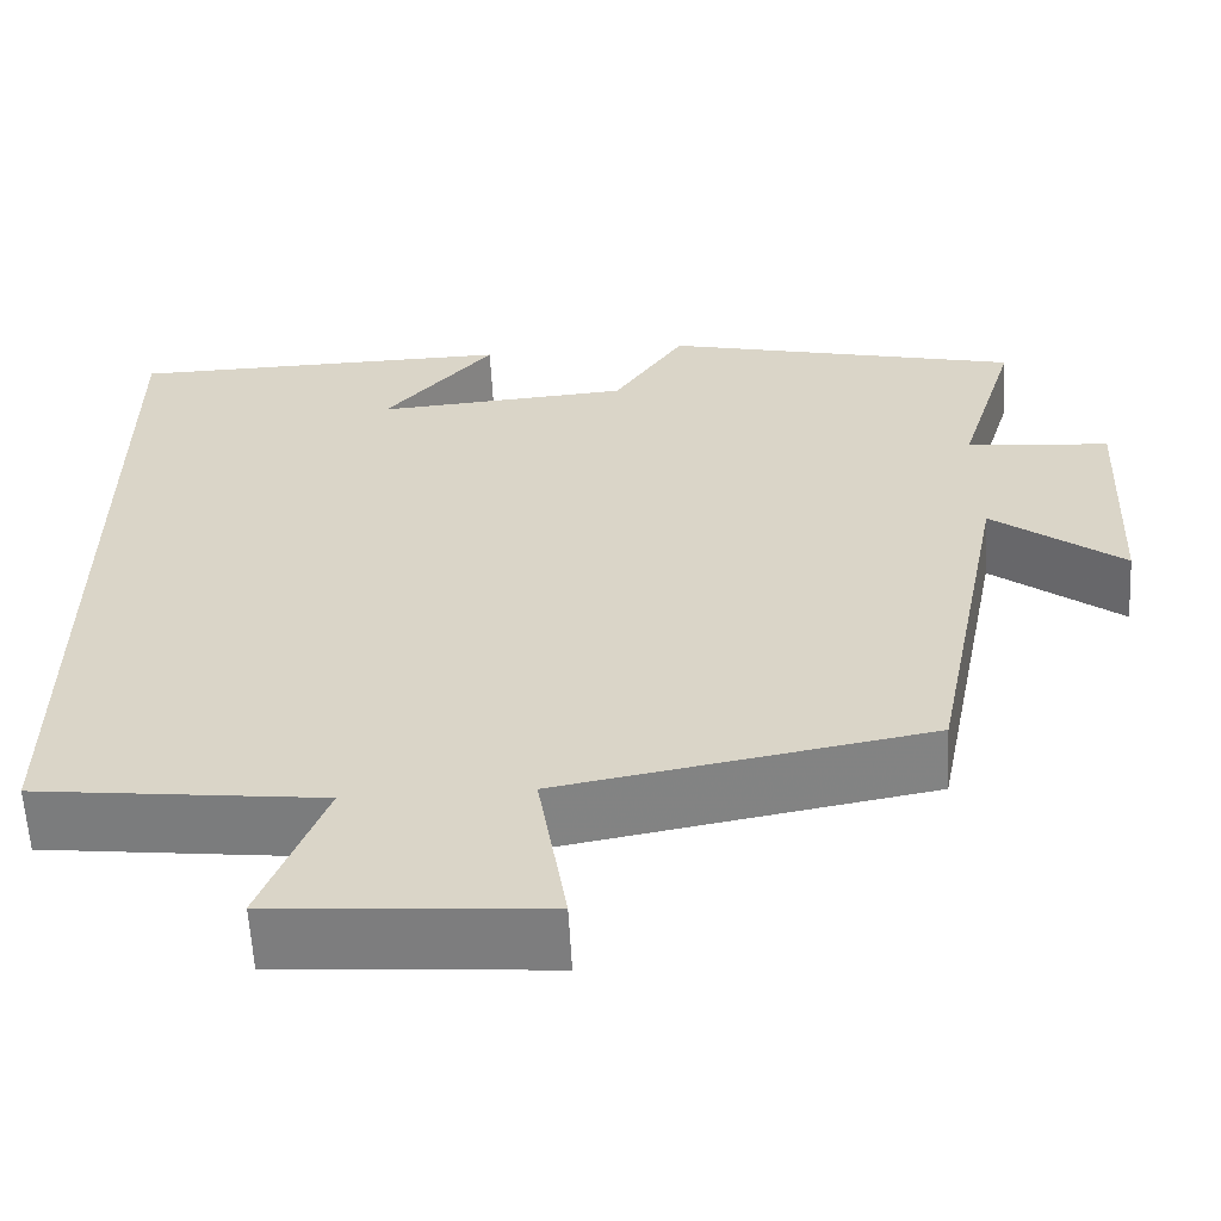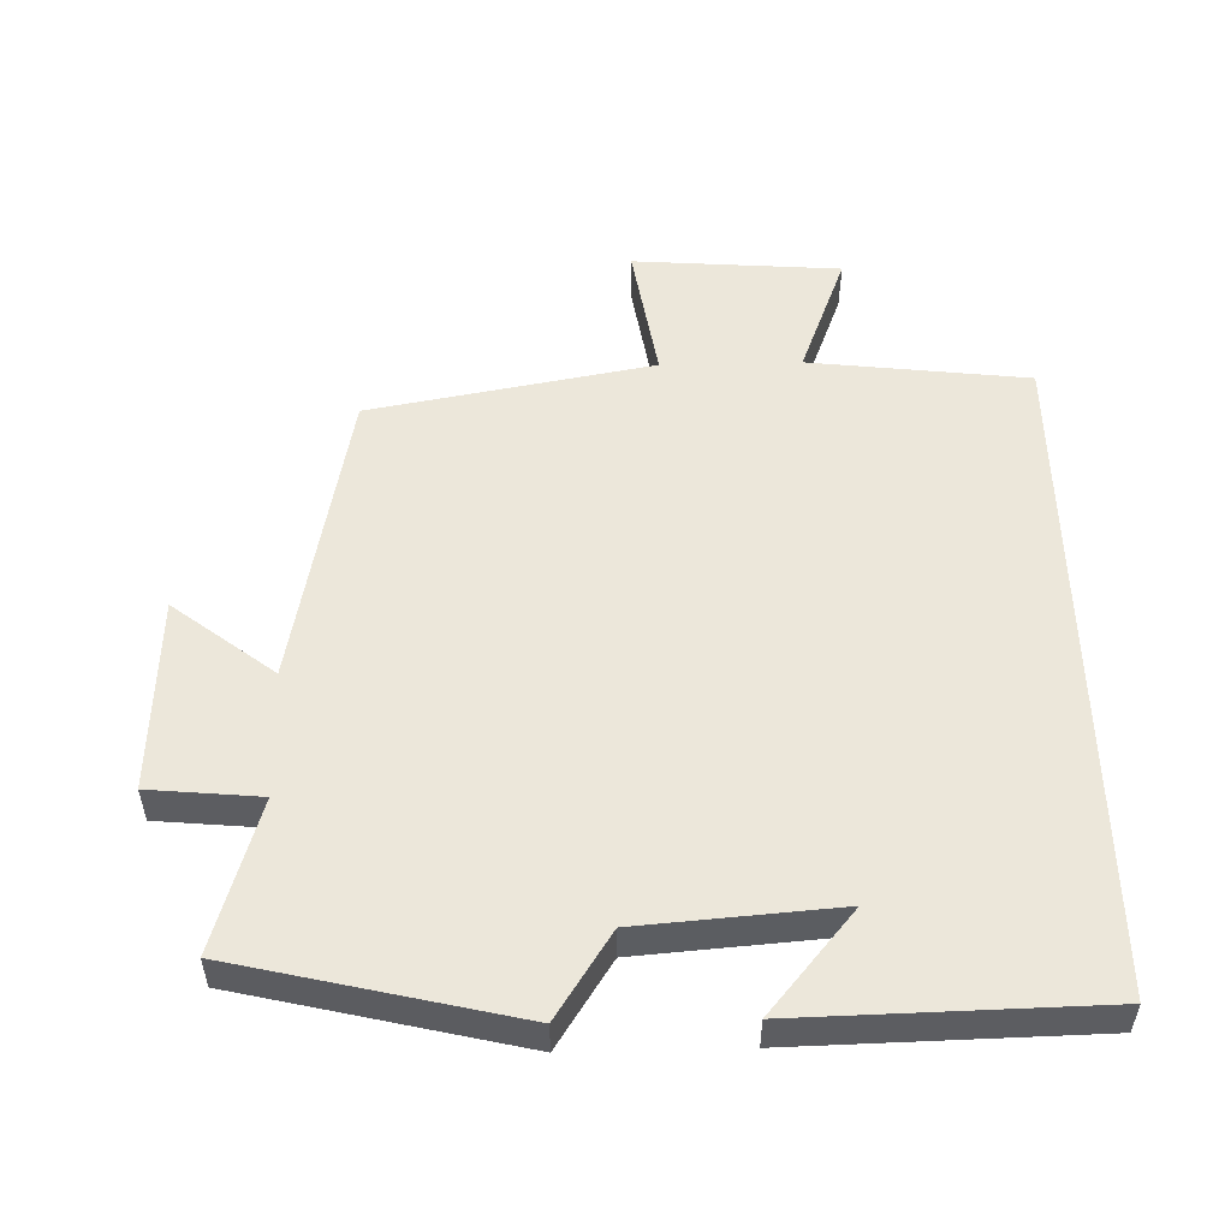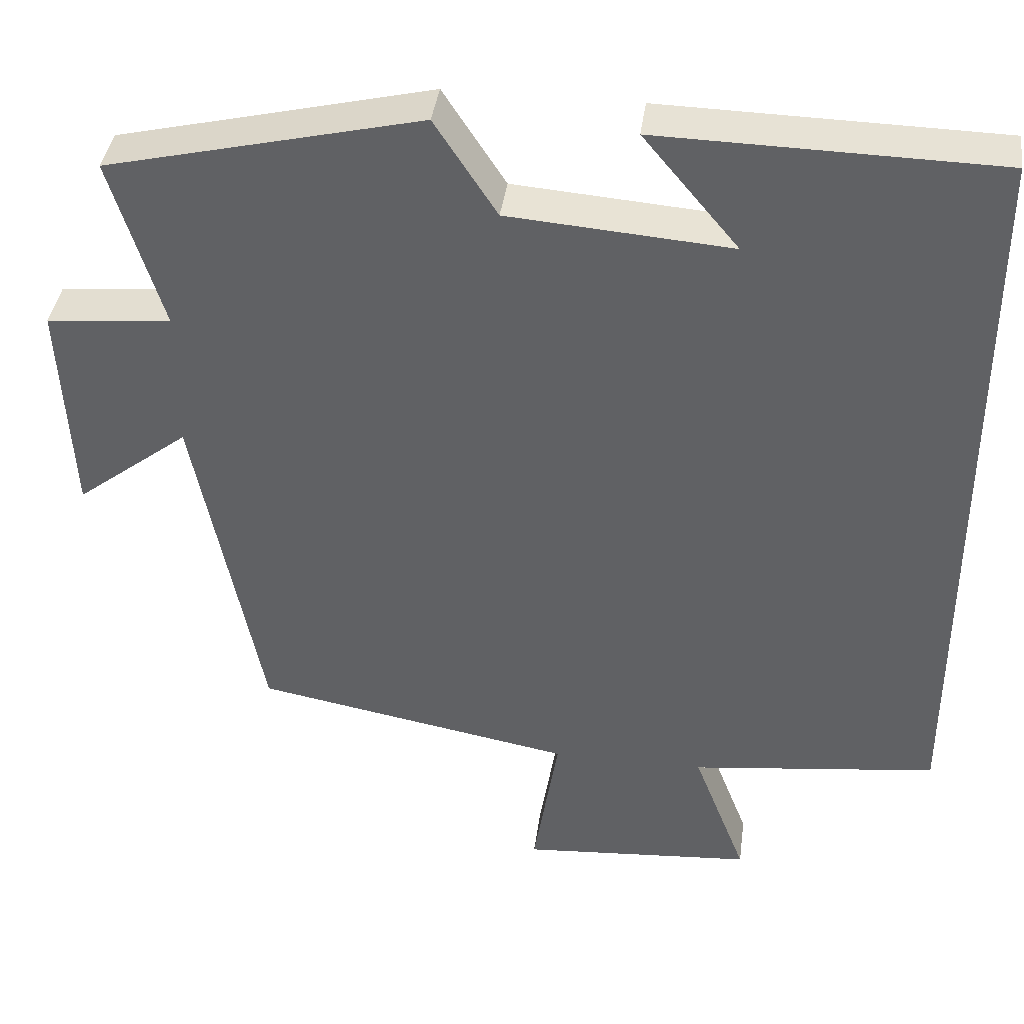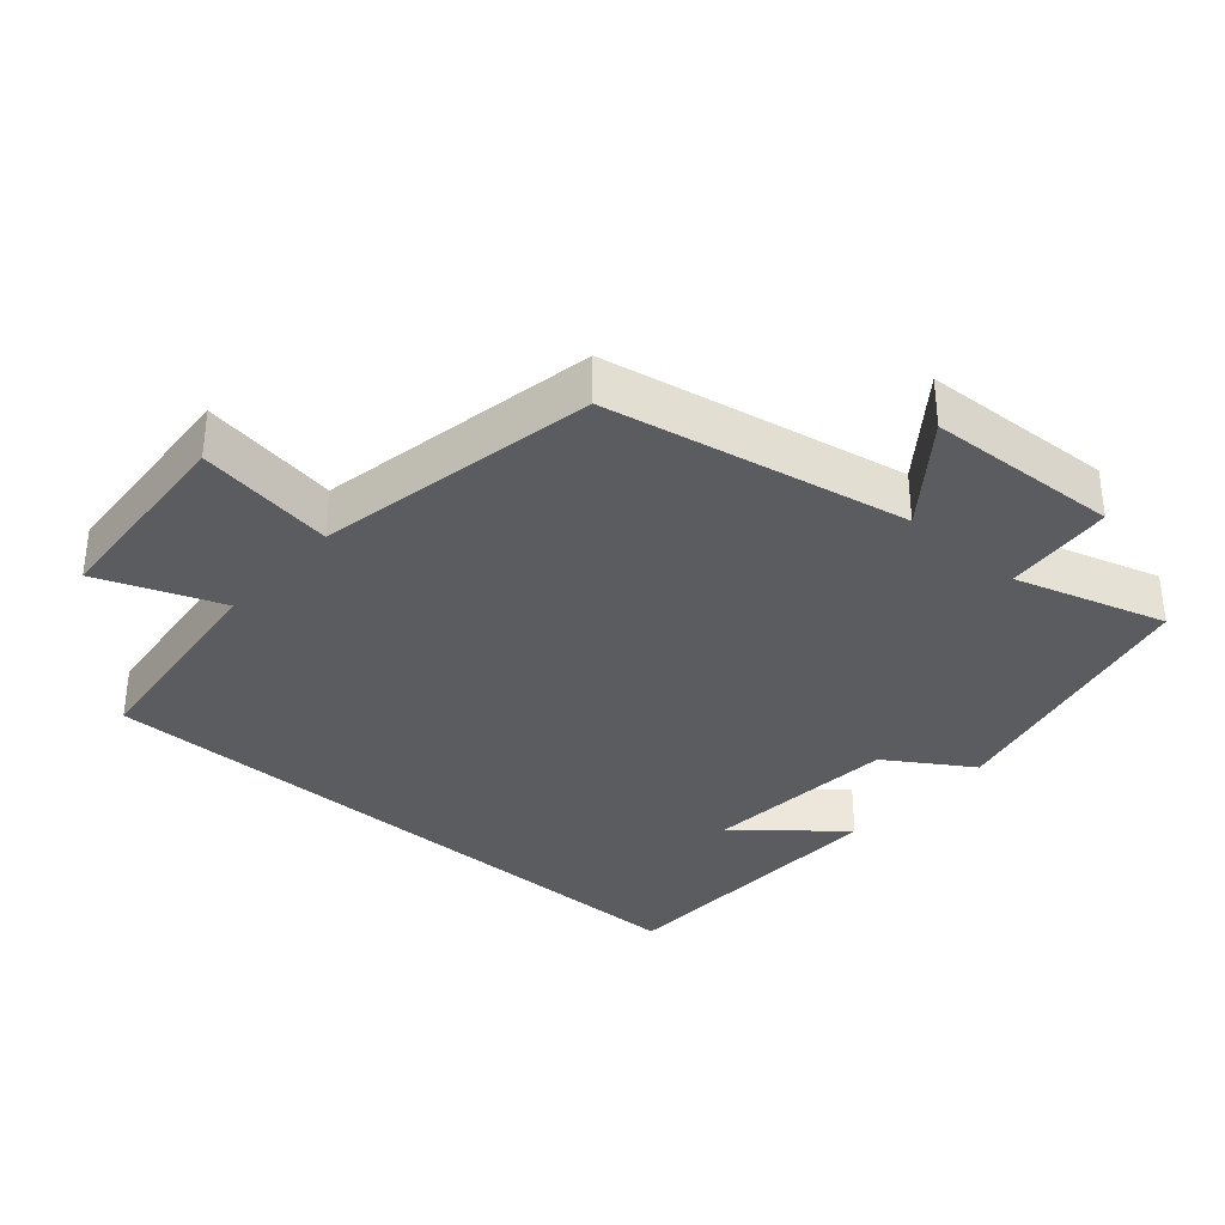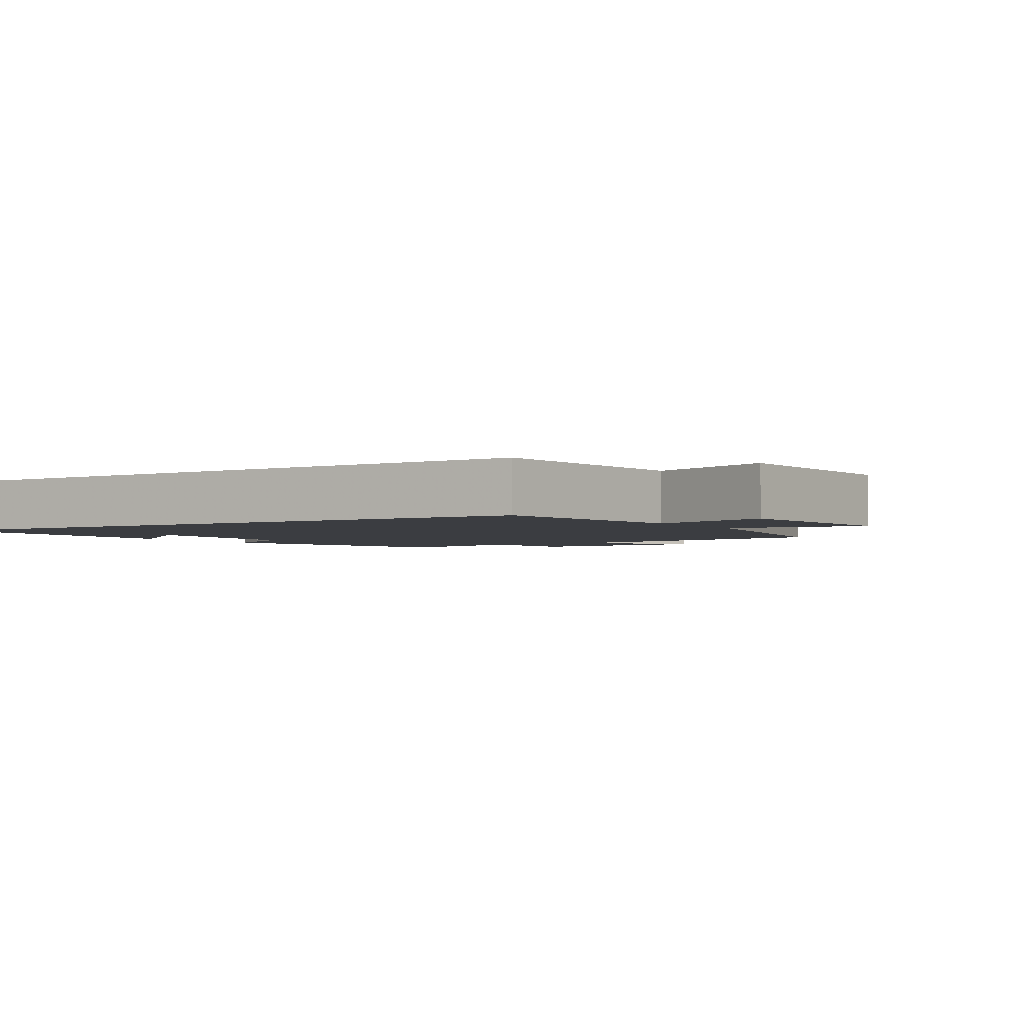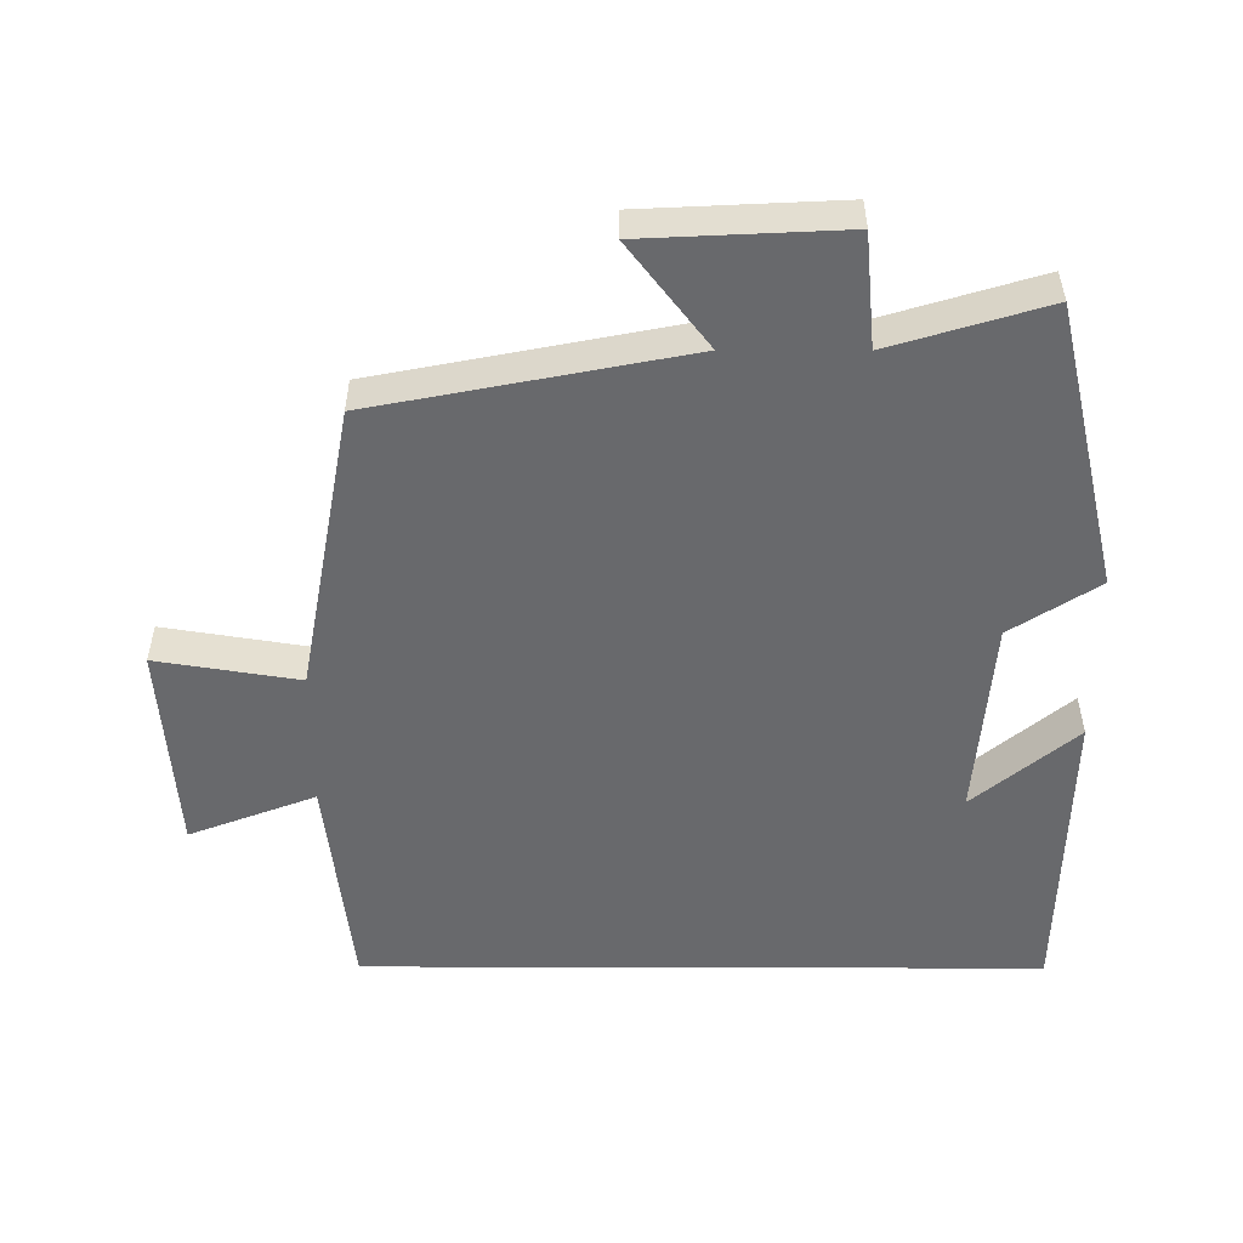
<metadata>
{"format":"obj","ext":"obj","renderer":"f3d","projection":"perspective","resolution":1024,"background":"white","views":[{"elev":-60.0,"azim":-177.0,"up":"+Z"},{"elev":52.9,"azim":-1.4,"up":"+Y"},{"elev":39.6,"azim":7.7,"up":"+Z"},{"elev":-34.3,"azim":-131.4,"up":"+Y"},{"elev":-2.6,"azim":122.1,"up":"+Y"},{"elev":-52.7,"azim":-90.2,"up":"+Y"}]}
</metadata>
<code>
v -0.566 0.07 0.406
v -0.168 0.07 0.5
v -0.089 0.07 0.378
v 0.193 0.07 0.356
v 0.072 0.07 0.5
v 0.5 0.07 0.491
v 0.5 0.07 -0.463
v 0.186 0.07 -0.5
v 0.254 0.07 -0.677
v -0.042 0.07 -0.699
v -0.01 0.07 -0.5
v -0.415 0.07 -0.426
v -0.5 0.07 0.007
v -0.644 0.07 -0.104
v -0.658 0.07 0.174
v -0.5 0.07 0.189
v -0.566 0 0.406
v -0.168 0 0.5
v -0.089 0 0.378
v 0.193 0 0.356
v 0.072 0 0.5
v 0.5 0 0.491
v 0.5 0 -0.463
v 0.186 0 -0.5
v 0.254 0 -0.677
v -0.042 0 -0.699
v -0.01 0 -0.5
v -0.415 0 -0.426
v -0.5 0 0.007
v -0.644 0 -0.104
v -0.658 0 0.174
v -0.5 0 0.189
f 13 14 15 16
f 11 12 13 16
f 11 16 1 2
f 8 9 10 11
f 8 11 2 3
f 7 8 3 4
f 6 7 4
f 4 5 6
f 32 31 30 29
f 32 29 28 27
f 18 17 32 27
f 27 26 25 24
f 19 18 27 24
f 20 19 24 23
f 20 23 22
f 22 21 20
f 1 17 18 2
f 2 18 19 3
f 3 19 20 4
f 4 20 21 5
f 5 21 22 6
f 6 22 23 7
f 7 23 24 8
f 8 24 25 9
f 9 25 26 10
f 10 26 27 11
f 11 27 28 12
f 12 28 29 13
f 13 29 30 14
f 14 30 31 15
f 15 31 32 16
f 16 32 17 1

</code>
